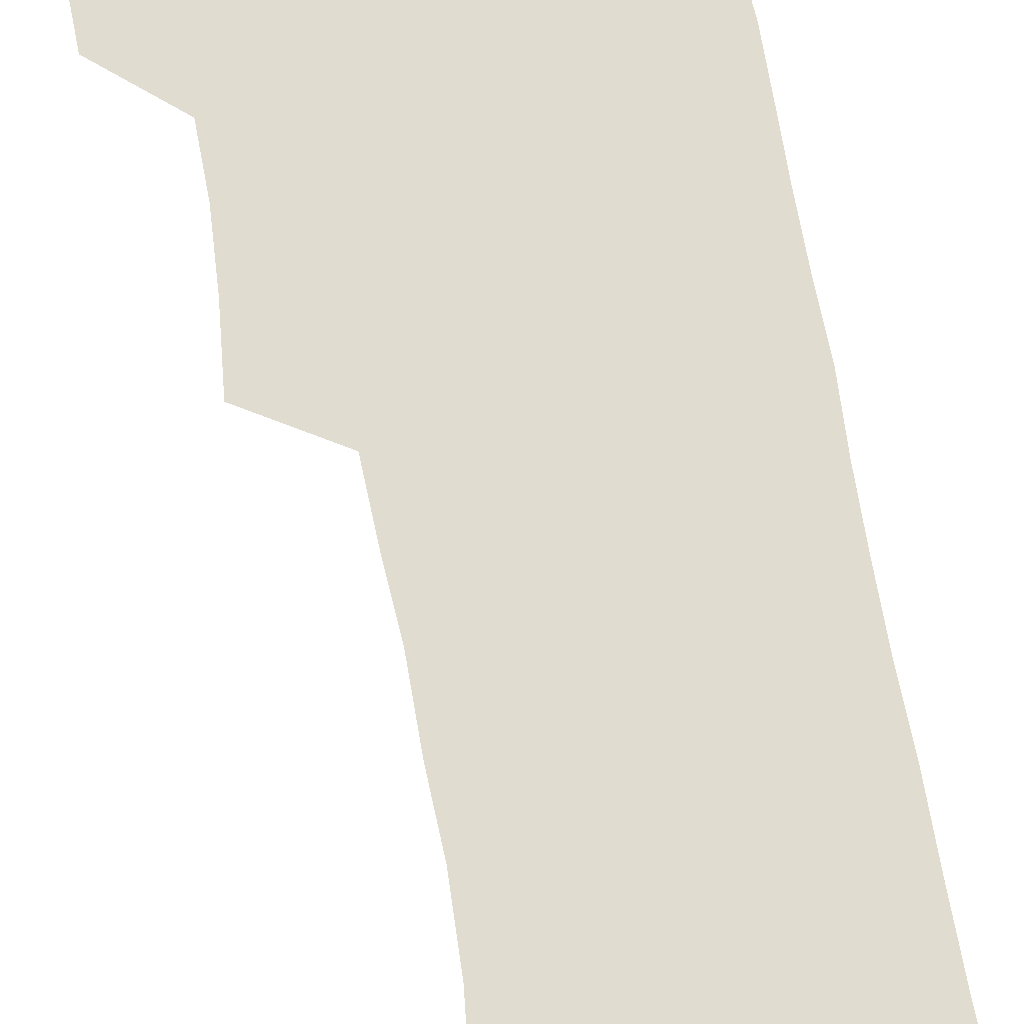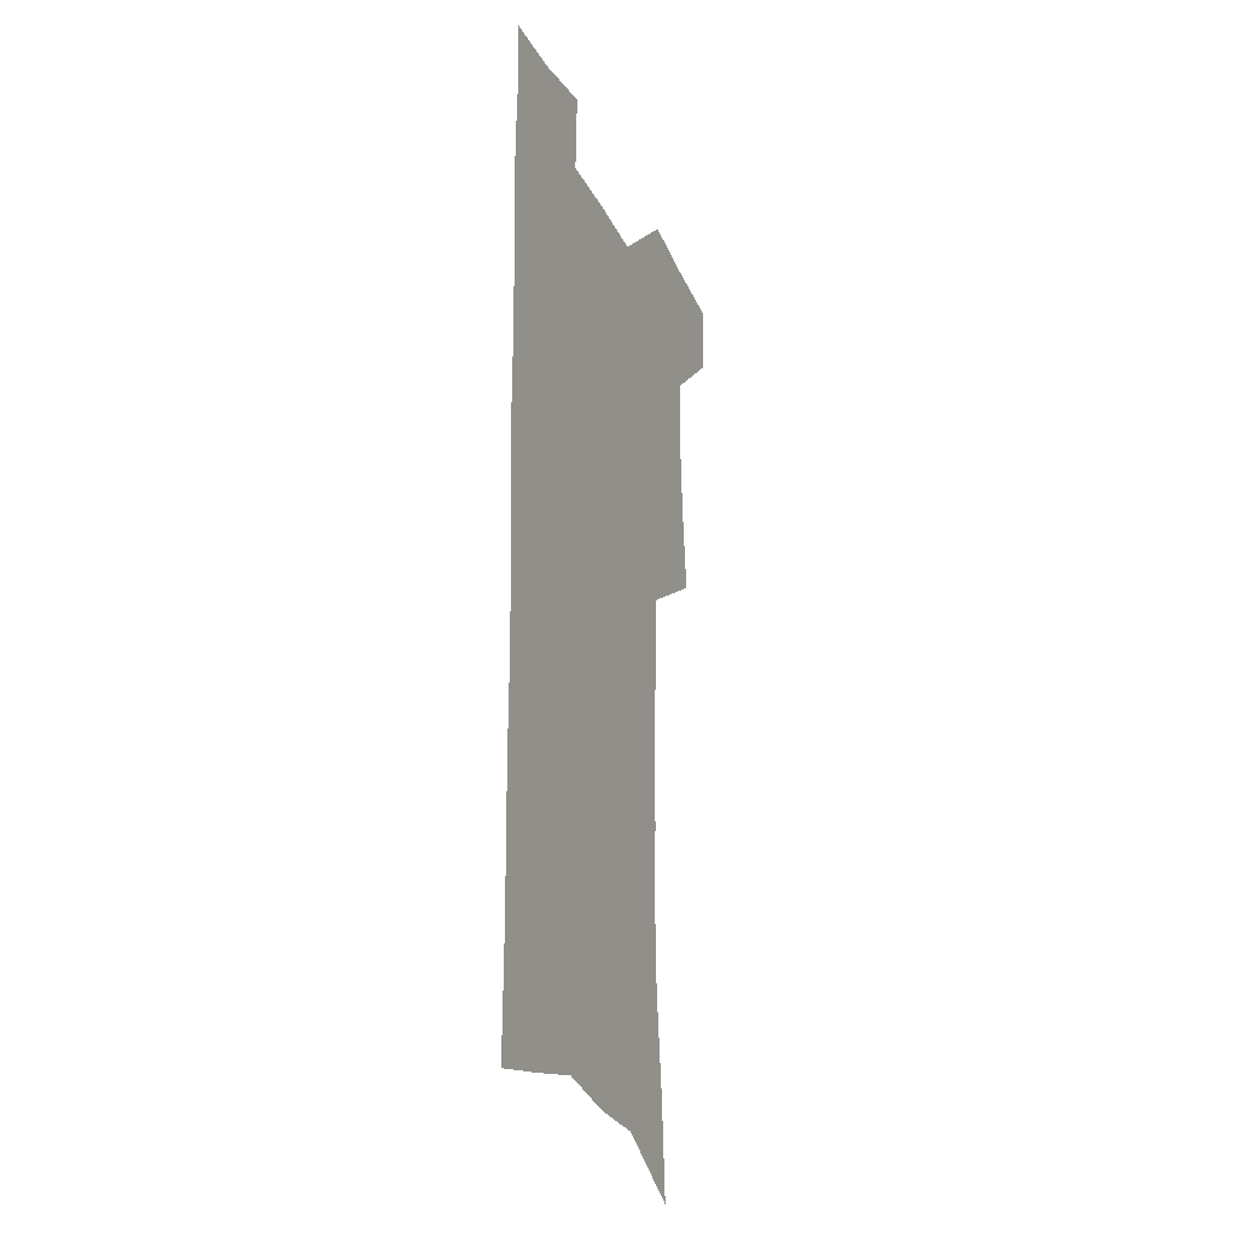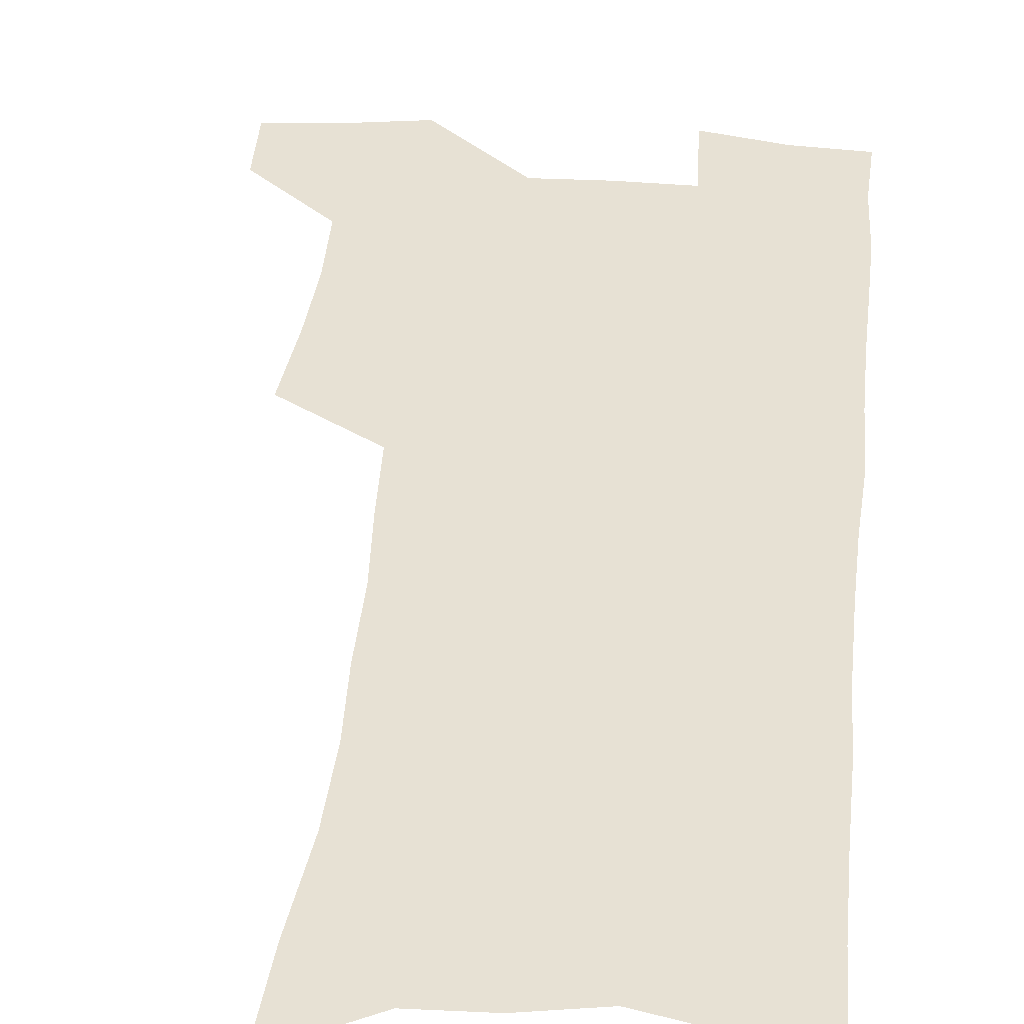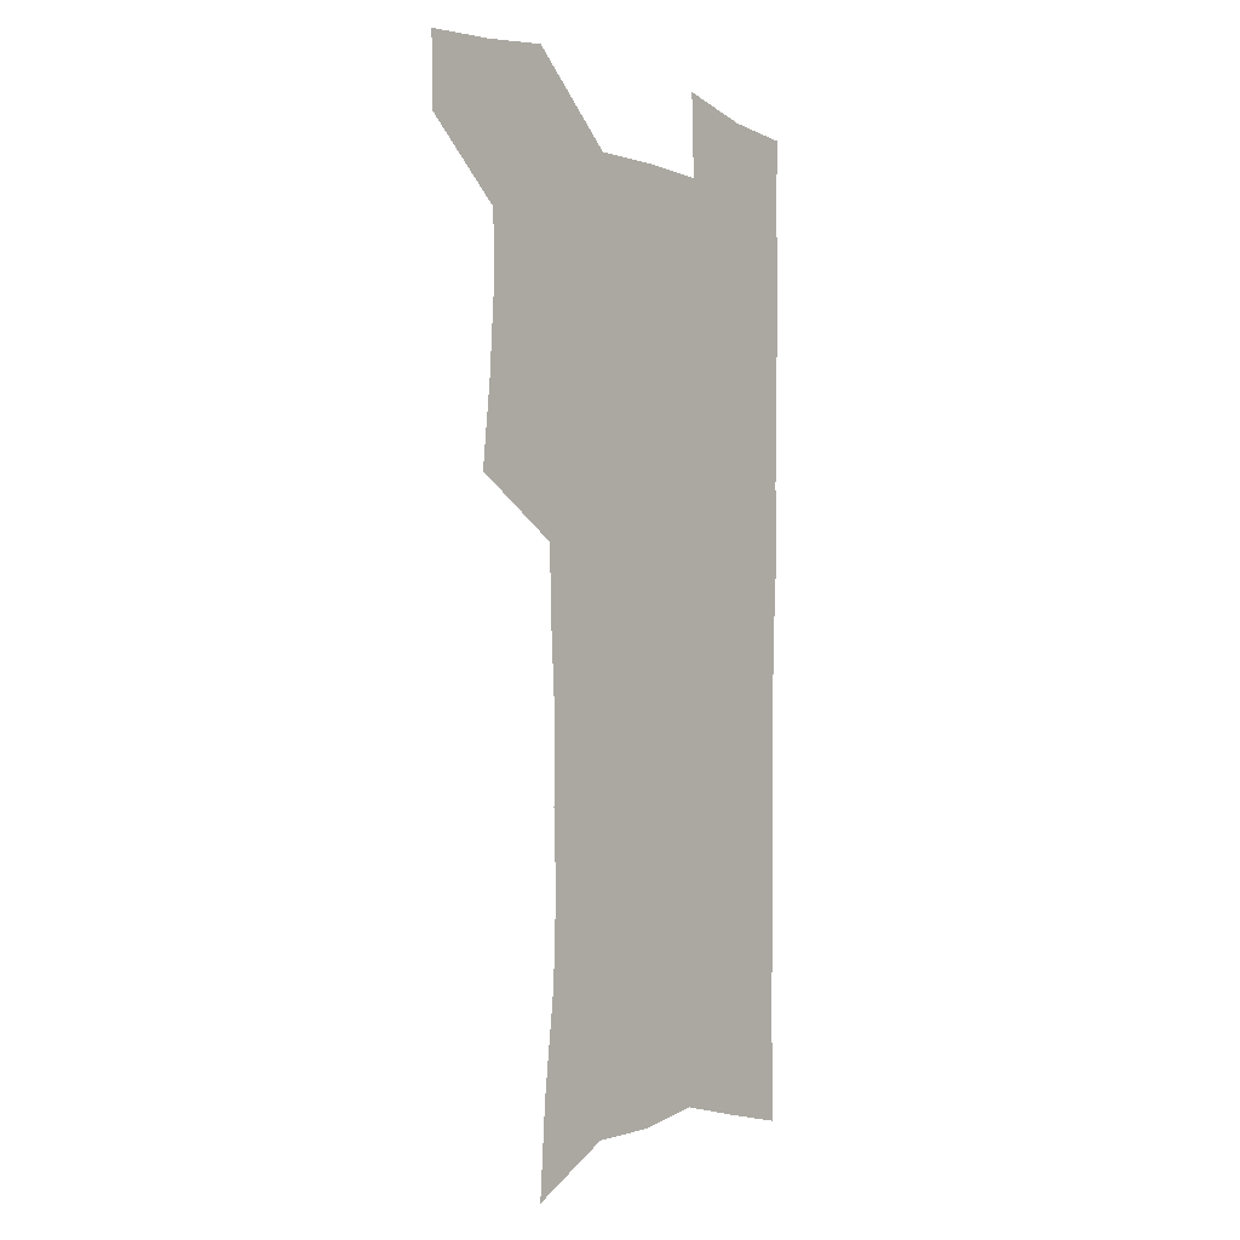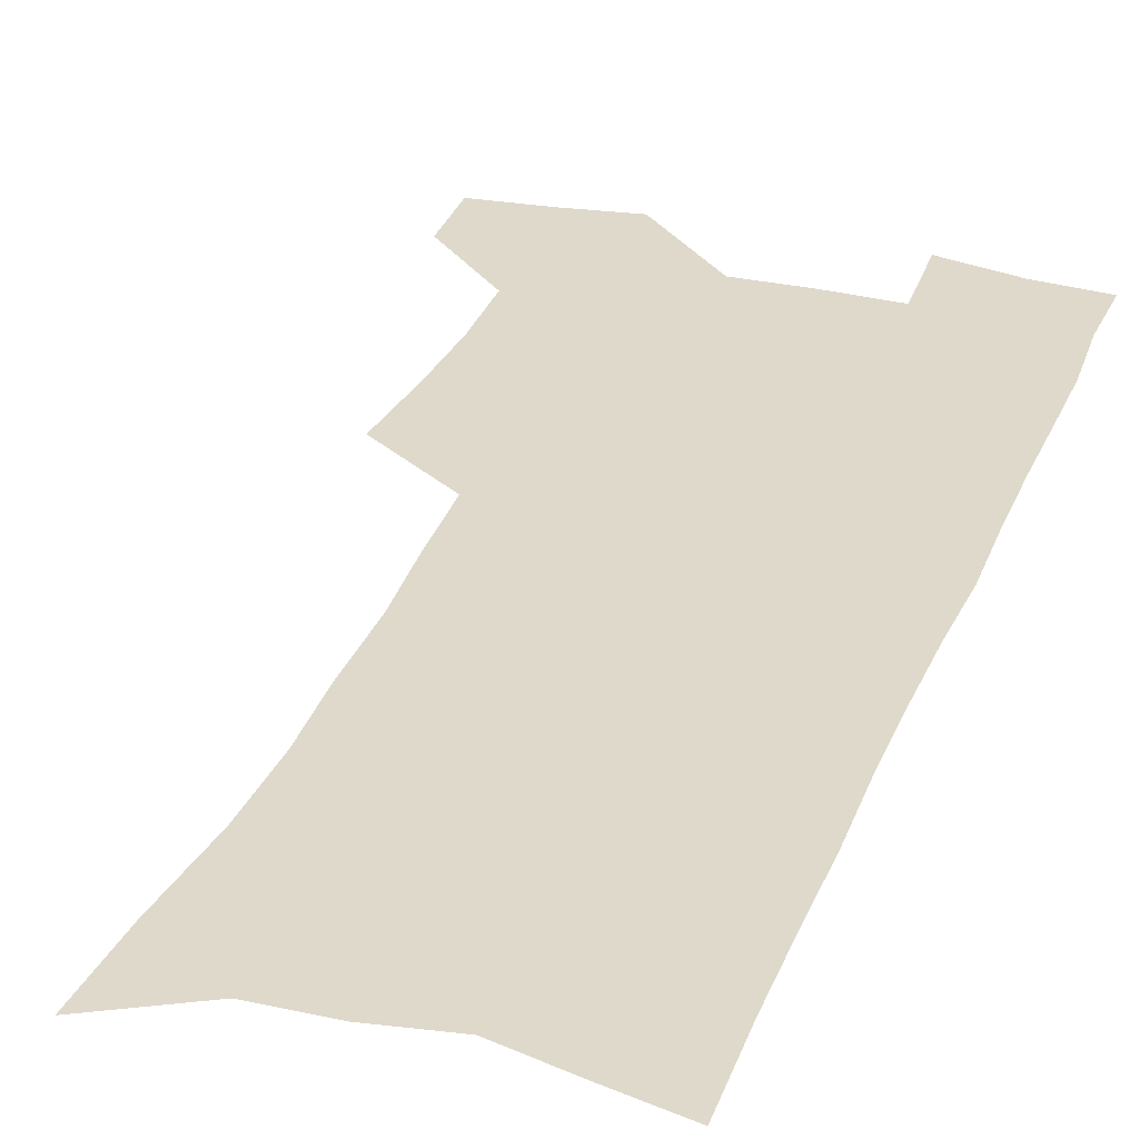
<metadata>
{"format":"obj","ext":"obj","renderer":"f3d","projection":"perspective","resolution":1024,"background":"white","views":[{"elev":69.6,"azim":-10.5,"up":"+Z"},{"elev":-26.3,"azim":111.3,"up":"+Y"},{"elev":39.5,"azim":5.1,"up":"+Z"},{"elev":-2.7,"azim":-51.4,"up":"+Y"},{"elev":31.7,"azim":19.0,"up":"+Z"}]}
</metadata>
<code>
v 481.3 534.9 0
v 480.7 563.8 0
v 507.9 412.4 0
v 511.4 445.9 0
v 513.3 477.3 0
v 513 506.8 0
v 514.5 535.9 0
v 510 566.7 0
v 539.5 153 0
v 542.1 190.1 0
v 546.6 229.1 0
v 547.9 263 0
v 546.7 293.7 0
v 547.1 327.5 0
v 545.2 358.2 0
v 544.2 389.7 0
v 545.2 421.7 0
v 545.3 451.5 0
v 545.9 480.6 0
v 547.8 509.3 0
v 544.4 538.1 0
v 538.7 571.2 0
v 573.4 170.8 0
v 576.3 208.9 0
v 577.2 242.7 0
v 577 273.8 0
v 575.5 303.2 0
v 576.2 336.6 0
v 576.2 367.8 0
v 576 397.7 0
v 575.4 426.3 0
v 576.1 455.4 0
v 575.7 482.9 0
v 575.8 510.3 0
v 574.8 538.2 0
v 600.2 171.7 0
v 603.4 216.8 0
v 603.6 248.6 0
v 603.2 278.4 0
v 603.5 311 0
v 603.3 341.4 0
v 603.2 371.3 0
v 603.1 400 0
v 603.3 428.8 0
v 603.5 456.7 0
v 603.8 484 0
v 603.7 510.8 0
v 603 539.2 0
v 628 176.4 0
v 628.6 215.8 0
v 629 248.2 0
v 628.9 280.9 0
v 629.2 310.2 0
v 629.1 342.2 0
v 629.2 371.5 0
v 629.5 400 0
v 630 428.4 0
v 630.3 456.3 0
v 630.7 483.7 0
v 631.1 510.8 0
v 631.4 538.6 0
v 630.4 572.7 0
v 655.6 170.2 0
v 654.5 211.9 0
v 655.7 242.4 0
v 654.9 277 0
v 655 308.5 0
v 655.3 338.9 0
v 655.7 368.8 0
v 656.2 397.9 0
v 657 426.4 0
v 657.7 454.7 0
v 658.2 482.7 0
v 658.2 510.3 0
v 659.6 537.1 0
v 661.1 566.3 0
v 683.7 164.3 0
v 683.2 201.2 0
v 683.5 234.4 0
v 684.2 266.5 0
v 683.9 299.3 0
v 684.5 330.5 0
v 685.5 360.9 0
v 687.2 390.2 0
v 687 421 0
v 687.4 450.7 0
v 688.3 479.5 0
v 689.1 508 0
v 688 536.8 0
v 689.2 564.5 0
f 6 7 1
f 1 7 2
f 7 8 2
f 16 17 3
f 3 17 4
f 17 18 4
f 4 18 5
f 18 19 5
f 5 19 6
f 19 20 6
f 6 20 7
f 20 21 7
f 7 21 8
f 21 22 8
f 9 23 10
f 23 24 10
f 10 24 11
f 24 25 11
f 11 25 12
f 25 26 12
f 12 26 13
f 26 27 13
f 13 27 14
f 27 28 14
f 14 28 15
f 28 29 15
f 15 29 16
f 29 30 16
f 16 30 17
f 30 31 17
f 17 31 18
f 31 32 18
f 18 32 19
f 32 33 19
f 19 33 20
f 33 34 20
f 20 34 21
f 34 35 21
f 21 35 22
f 23 36 24
f 36 37 24
f 24 37 25
f 37 38 25
f 25 38 26
f 38 39 26
f 26 39 27
f 39 40 27
f 27 40 28
f 40 41 28
f 28 41 29
f 41 42 29
f 29 42 30
f 42 43 30
f 30 43 31
f 43 44 31
f 31 44 32
f 44 45 32
f 32 45 33
f 45 46 33
f 33 46 34
f 46 47 34
f 34 47 35
f 47 48 35
f 36 49 37
f 49 50 37
f 37 50 38
f 50 51 38
f 38 51 39
f 51 52 39
f 39 52 40
f 52 53 40
f 40 53 41
f 53 54 41
f 41 54 42
f 54 55 42
f 42 55 43
f 55 56 43
f 43 56 44
f 56 57 44
f 44 57 45
f 57 58 45
f 45 58 46
f 58 59 46
f 46 59 47
f 59 60 47
f 47 60 48
f 60 61 48
f 49 63 50
f 63 64 50
f 50 64 51
f 64 65 51
f 51 65 52
f 65 66 52
f 52 66 53
f 66 67 53
f 53 67 54
f 67 68 54
f 54 68 55
f 68 69 55
f 55 69 56
f 69 70 56
f 56 70 57
f 70 71 57
f 57 71 58
f 71 72 58
f 58 72 59
f 72 73 59
f 59 73 60
f 73 74 60
f 60 74 61
f 74 75 61
f 61 75 62
f 75 76 62
f 63 77 64
f 77 78 64
f 64 78 65
f 78 79 65
f 65 79 66
f 79 80 66
f 66 80 67
f 80 81 67
f 67 81 68
f 81 82 68
f 68 82 69
f 82 83 69
f 69 83 70
f 83 84 70
f 70 84 71
f 84 85 71
f 71 85 72
f 85 86 72
f 72 86 73
f 86 87 73
f 73 87 74
f 87 88 74
f 74 88 75
f 88 89 75
f 75 89 76
f 89 90 76

</code>
